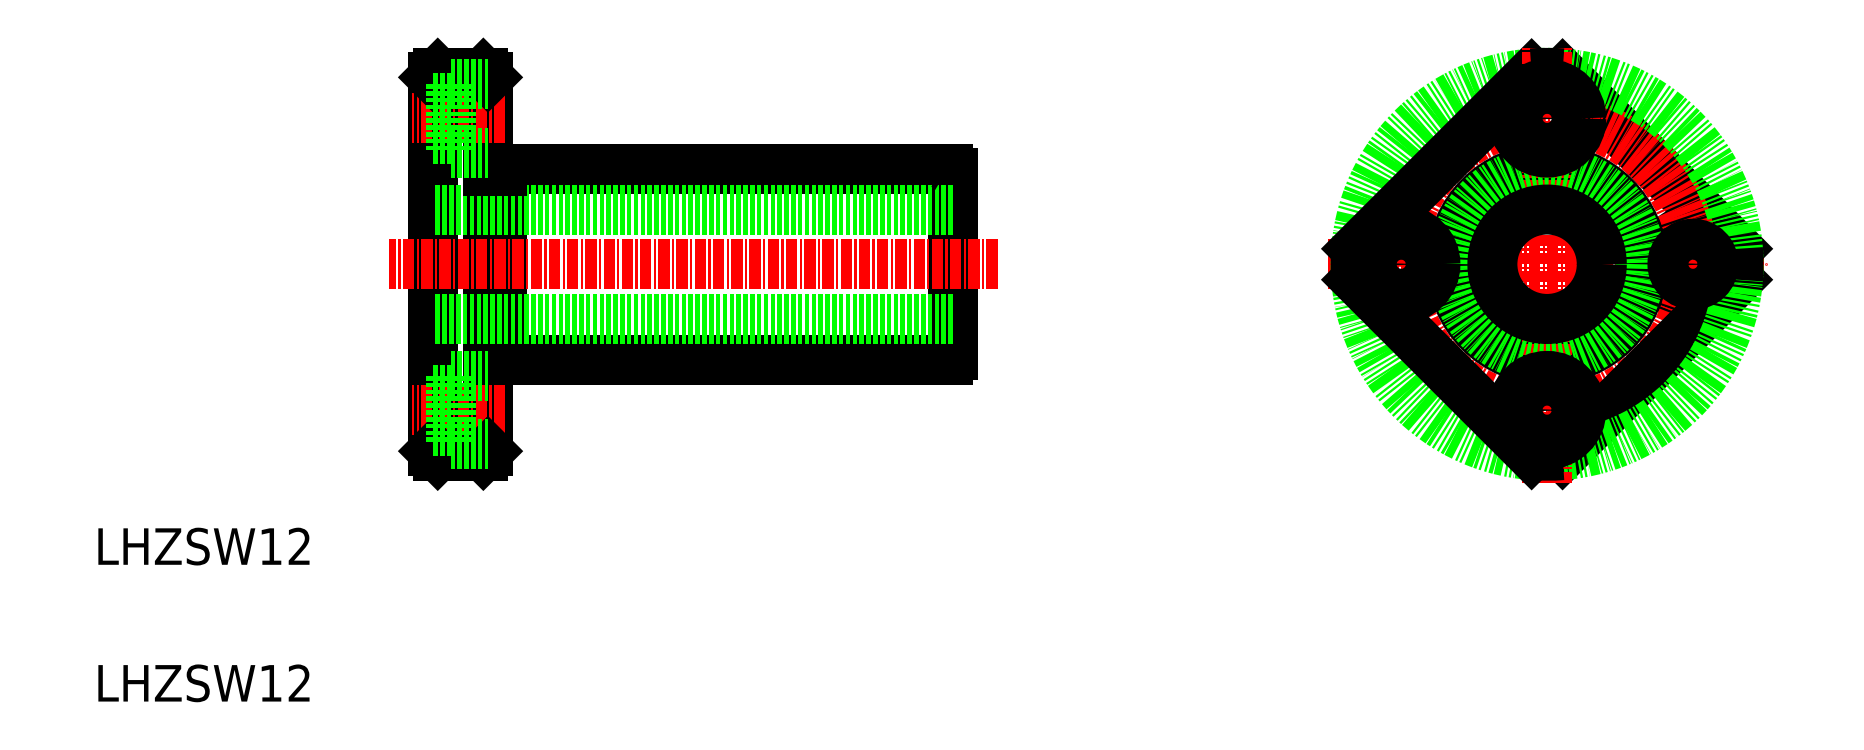
<metadata>
{"format":"dxf","ext":"dxf","renderer":"ezdxf+matplotlib","layout":"modelspace","background":"white","min_lineweight":24,"dpi":150}
</metadata>
<code>
0
SECTION
2
ENTITIES
0
TEXT
8
0
10
183.6
20
153.5
30
0
40
4
1
LHZSW12
0
TEXT
8
0
10
183.6
20
138.5
30
0
40
4
1
LHZSW12
0
LINE
8
0
10
228.4
20
175.9
30
0
11
228.4
21
196.9
31
0
0
LINE
8
0
10
277.8
20
176.5
30
0
11
277.8
21
196.4
31
0
0
LINE
8
0
10
226.8
20
165.9
30
0
11
226.8
21
206.9
31
0
0
LINE
8
0
10
220.8
20
165.9
30
0
11
220.8
21
206.9
31
0
0
LINE
8
0
10
228.4
20
175.9
30
0
11
277.3
21
175.9
31
0
0
LINE
8
0
10
226.3
20
165.4
30
0
11
221.3
21
165.4
31
0
0
LINE
8
CENTER
10
228.7
20
170.4
30
0
11
218.5
21
170.4
31
0
0
LINE
8
0
10
221.3
20
165.4
30
0
11
220.8
21
165.9
31
0
0
LINE
8
0
10
226.3
20
165.4
30
0
11
226.8
21
165.9
31
0
0
LINE
8
0
10
226.8
20
176.2
30
0
11
228.4
21
176.2
31
0
0
LINE
8
0
10
232.4
20
175.9
30
0
11
232.4
21
175.9
31
0
0
LINE
8
0
10
238.1
20
175.9
30
0
11
238.1
21
175.9
31
0
0
ARC
8
0
10
276.7
20
177.1
30
0
40
1.3
50
297.8
51
332.2
0
LINE
8
0
10
228.4
20
196.9
30
0
11
277.3
21
196.9
31
0
0
LINE
8
0
10
277.8
20
192.4
30
0
11
220.8
21
192.4
31
0
0
LINE
8
0
10
277.8
20
180.4
30
0
11
220.8
21
180.4
31
0
0
LINE
8
CENTER
10
282.7
20
186.4
30
0
11
215.9
21
186.4
31
0
0
LINE
8
0
10
226.3
20
207.4
30
0
11
221.3
21
207.4
31
0
0
LINE
8
CENTER
10
228.7
20
202.4
30
0
11
218.5
21
202.4
31
0
0
LINE
8
0
10
221.3
20
207.4
30
0
11
220.8
21
206.9
31
0
0
LINE
8
0
10
226.8
20
196.7
30
0
11
228.4
21
196.7
31
0
0
LINE
8
0
10
226.3
20
207.4
30
0
11
226.8
21
206.9
31
0
0
ARC
8
0
10
276.7
20
195.8
30
0
40
1.3
50
27.8
51
62.2
0
LINE
8
CENTER
10
319
20
186.4
30
0
11
367
21
186.4
31
0
0
LINE
8
0
10
363.9
20
188.1
30
0
11
344.7
21
207.4
31
0
0
CIRCLE
8
0
10
359
20
186.4
30
0
40
3.75
0
CIRCLE
8
CENTER
10
343
20
186.4
30
0
40
16
0
LINE
8
0
10
363.9
20
184.7
30
0
11
344.7
21
165.5
31
0
0
CIRCLE
8
0
10
343
20
186.4
30
0
40
21
0
LINE
8
0
10
341.3
20
207.4
30
0
11
322.1
21
188.1
31
0
0
CIRCLE
8
0
10
343
20
186.4
30
0
40
10.5
0
LINE
8
CENTER
10
343
20
162.4
30
0
11
343
21
210.4
31
0
0
CIRCLE
8
0
10
343
20
186.4
30
0
40
10.25
0
CIRCLE
8
0
10
327
20
186.4
30
0
40
3.75
0
CIRCLE
8
0
10
327
20
186.4
30
0
40
2.25
0
LINE
8
0
10
341.3
20
165.5
30
0
11
322.1
21
184.7
31
0
0
ARC
8
0
10
343
20
186.4
30
0
40
21
50
175.4
51
184.6
0
ARC
8
0
10
343
20
186.4
30
0
40
21
50
265.4
51
274.6
0
CIRCLE
8
0
10
343
20
170.4
30
0
40
3.75
0
CIRCLE
8
0
10
343
20
170.4
30
0
40
2.25
0
CIRCLE
8
0
10
343
20
186.4
30
0
40
6
0
ARC
8
0
10
343
20
186.4
30
0
40
21
50
85.37
51
94.63
0
CIRCLE
8
0
10
343
20
202.4
30
0
40
3.75
0
CIRCLE
8
0
10
343
20
202.4
30
0
40
2.25
0
CIRCLE
8
0
10
359
20
186.4
30
0
40
2.25
0
ARC
8
0
10
343
20
186.4
30
0
40
21
50
355.4
51
4.632
0
LINE
8
0
10
222.7
20
206.2
30
0
11
222.7
21
198.7
31
0
0
LINE
8
0
10
222.7
20
198.7
30
0
11
226.8
21
198.7
31
0
0
LINE
8
0
10
220.8
20
200.2
30
0
11
222.7
21
200.2
31
0
0
LINE
8
0
10
222.7
20
206.2
30
0
11
226.8
21
206.2
31
0
0
LINE
8
0
10
220.8
20
204.7
30
0
11
222.7
21
204.7
31
0
0
LINE
8
0
10
222.7
20
174.2
30
0
11
222.7
21
166.7
31
0
0
LINE
8
0
10
220.8
20
172.7
30
0
11
222.7
21
172.7
31
0
0
LINE
8
0
10
222.7
20
174.2
30
0
11
226.8
21
174.2
31
0
0
LINE
8
0
10
222.7
20
166.7
30
0
11
226.8
21
166.7
31
0
0
LINE
8
0
10
220.8
20
168.2
30
0
11
222.7
21
168.2
31
0
0
ENDSEC
0
EOF

</code>
